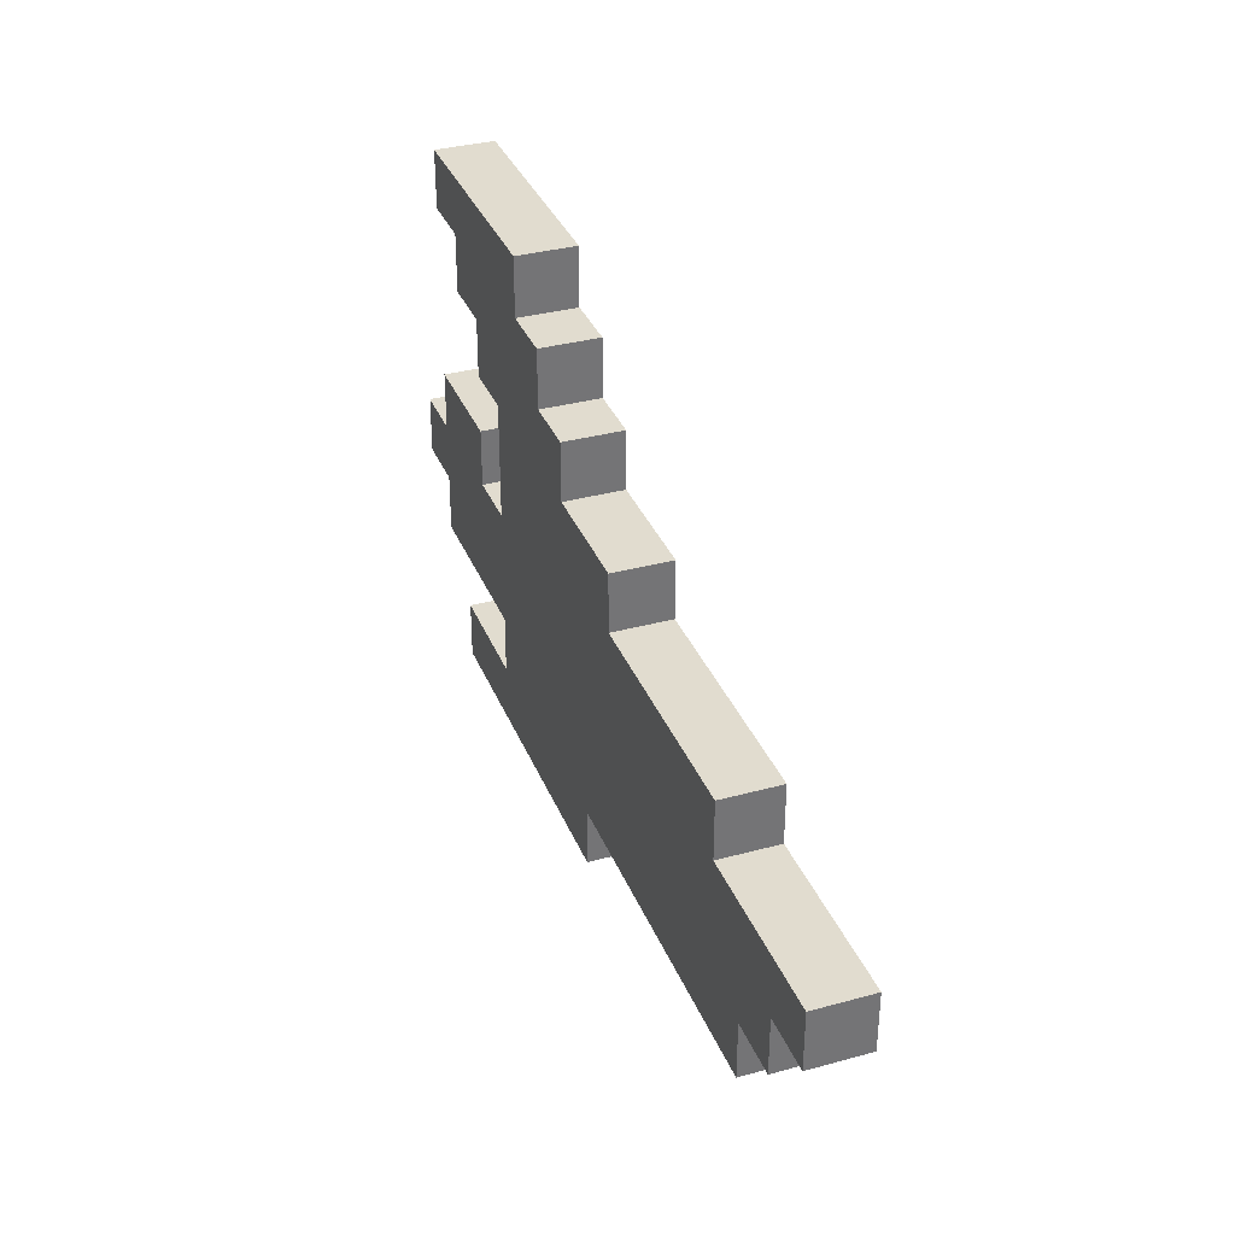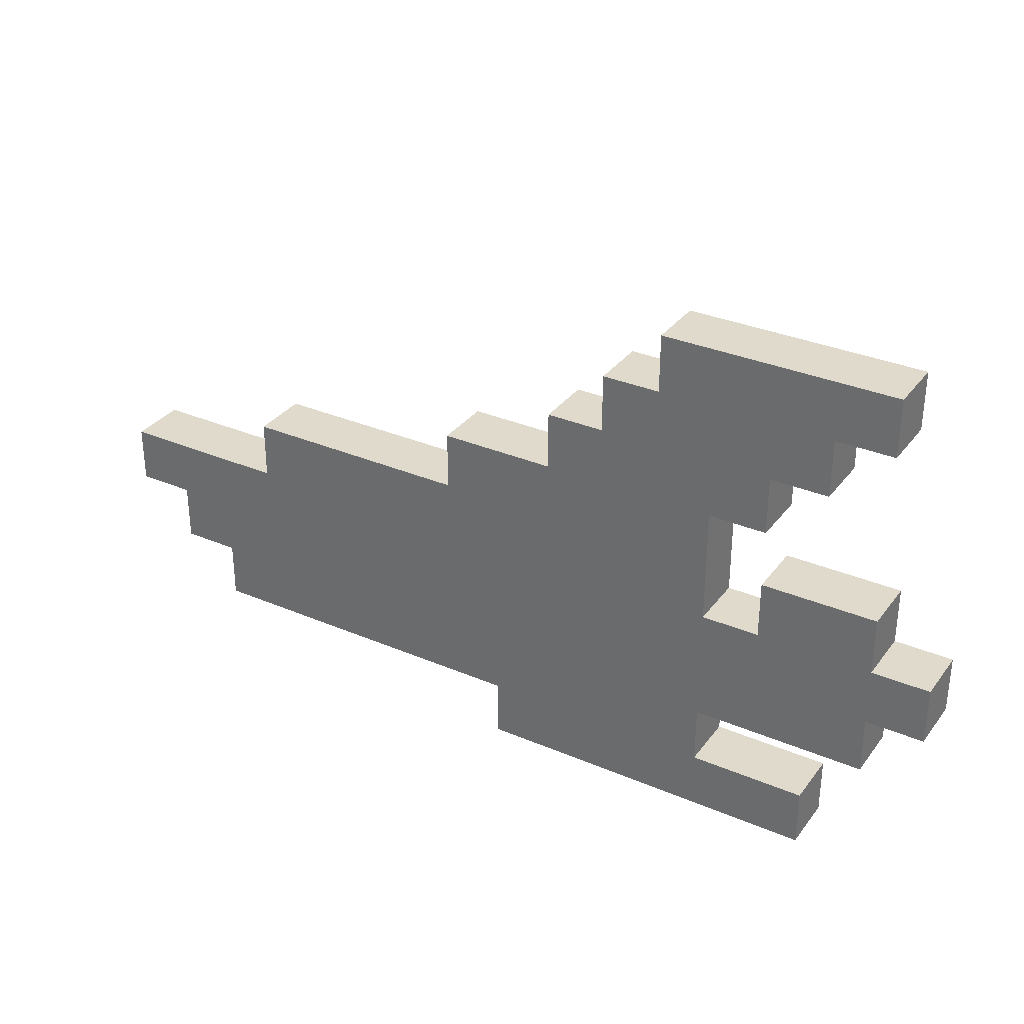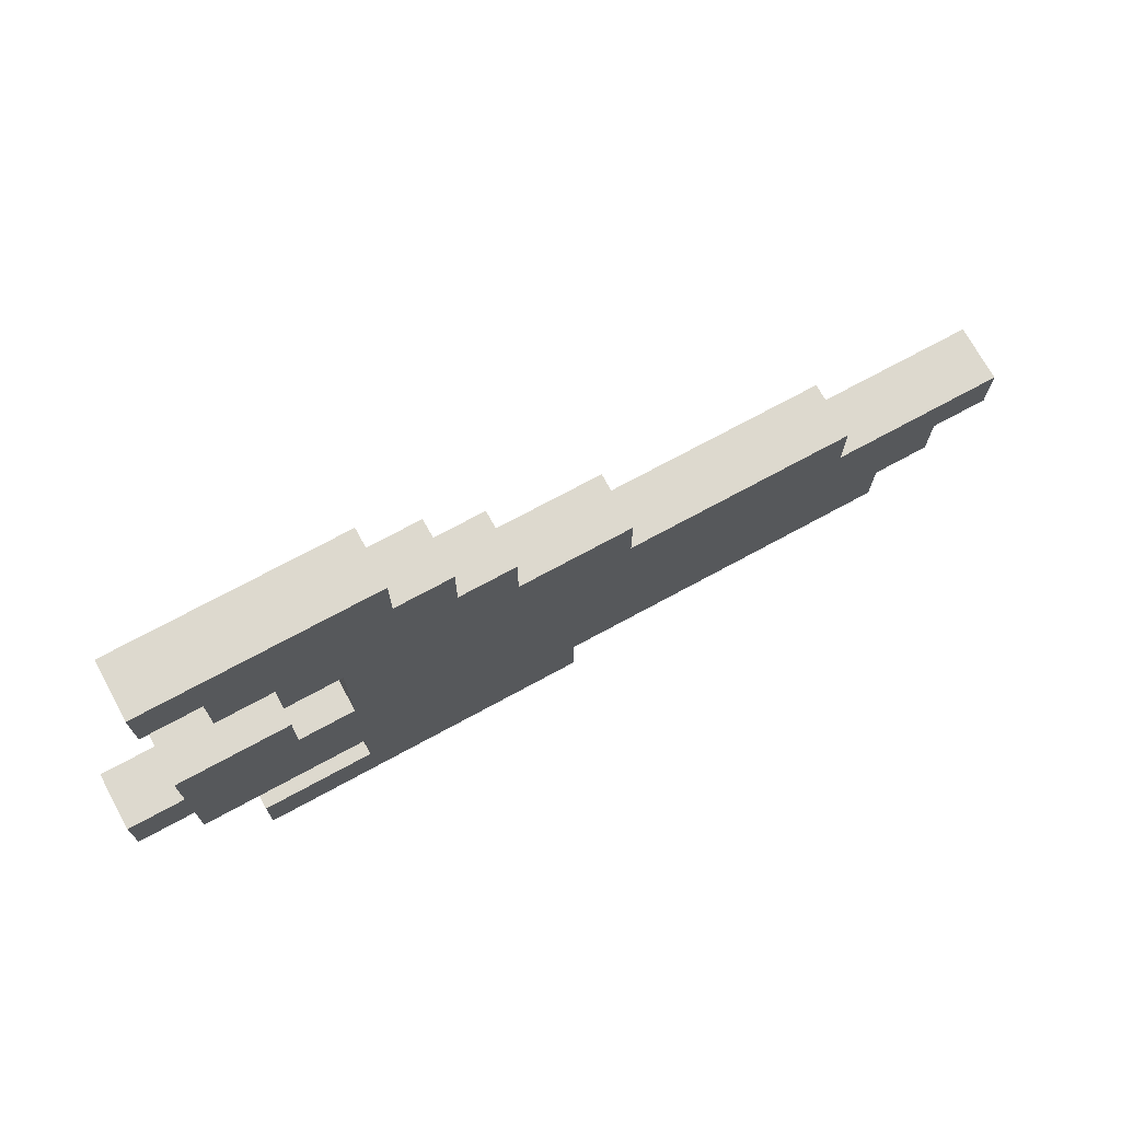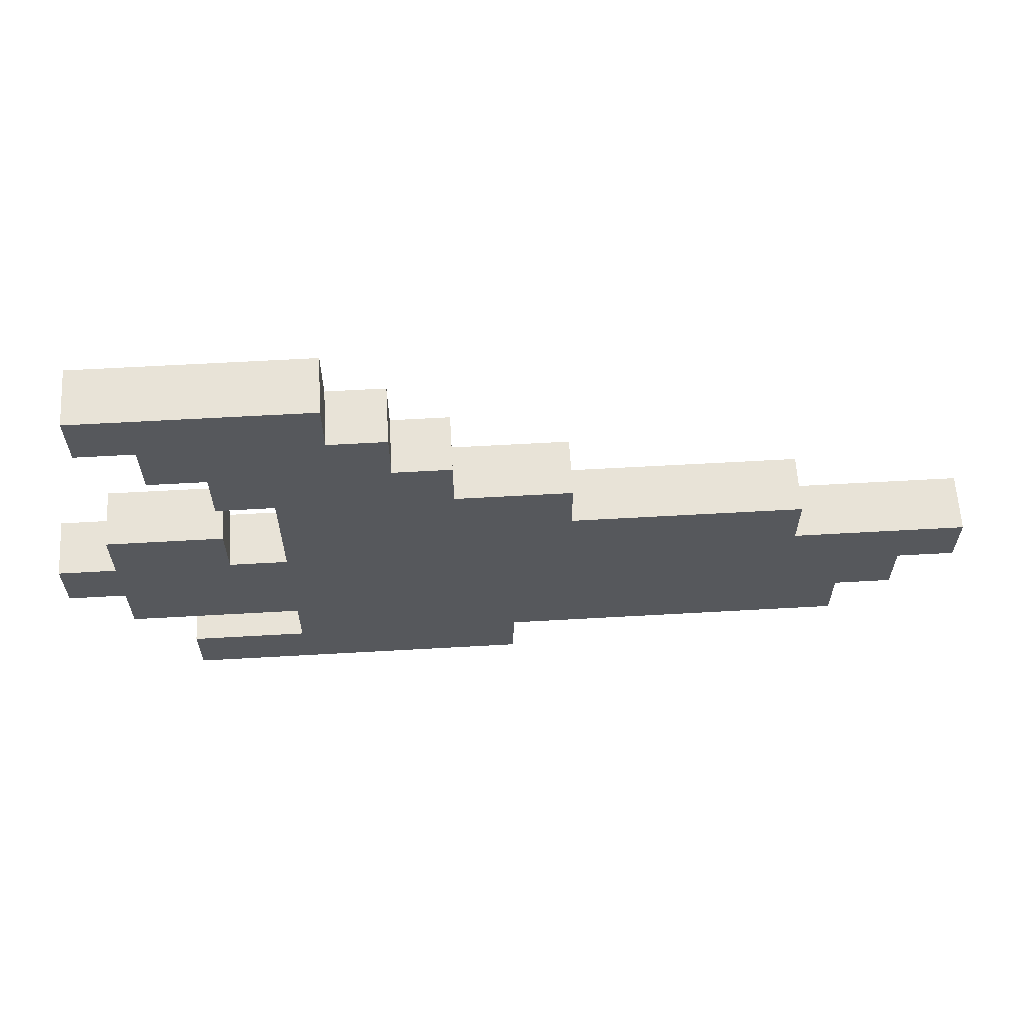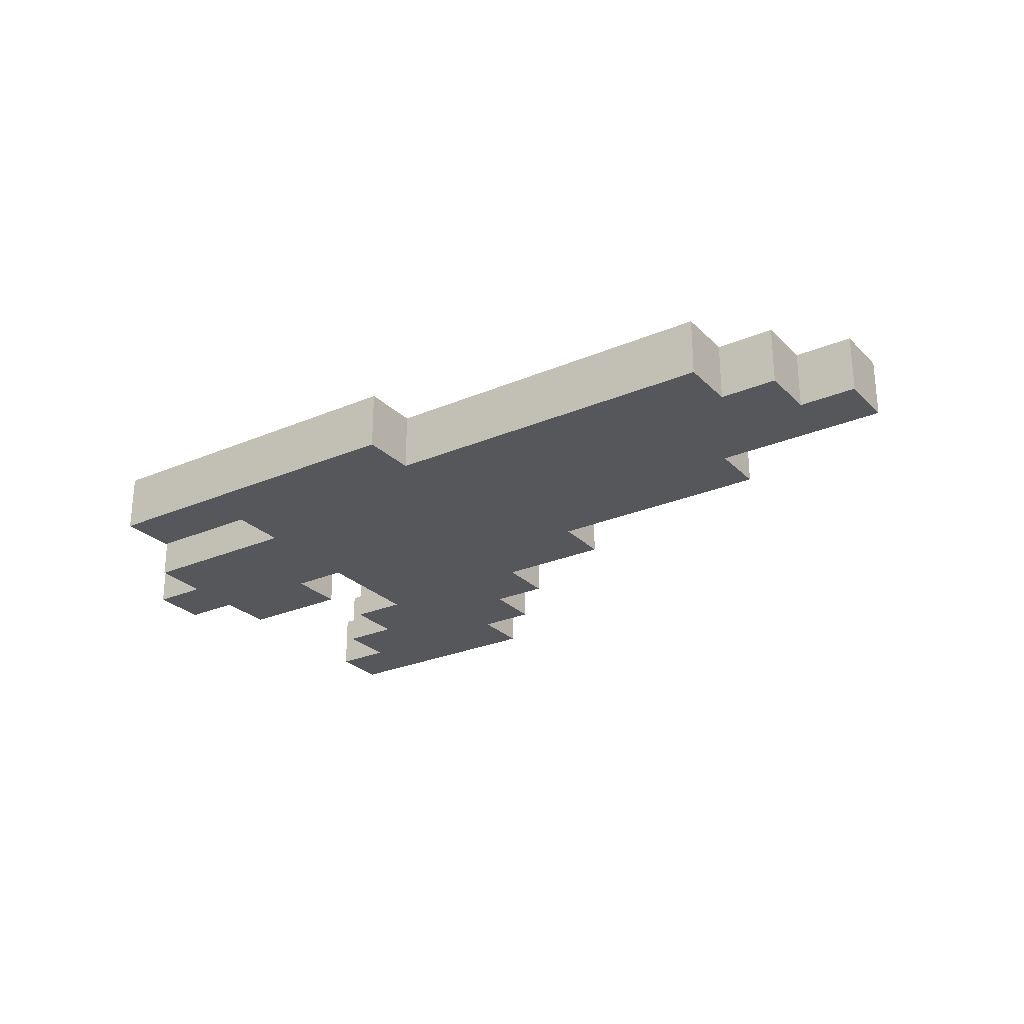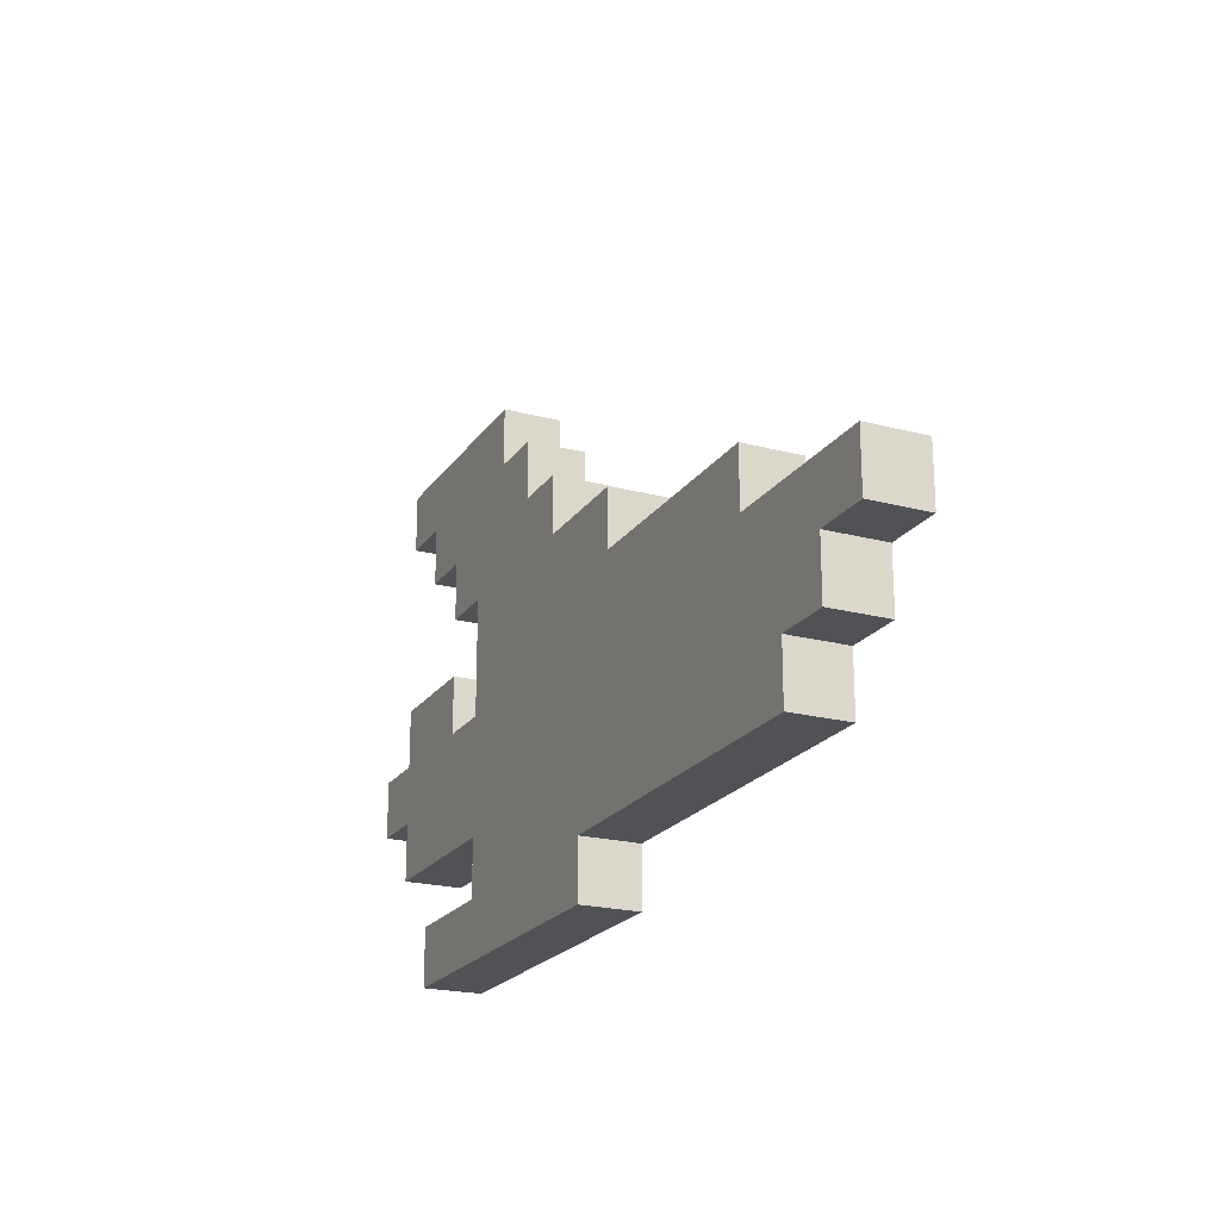
<metadata>
{"format":"obj","ext":"obj","renderer":"f3d","projection":"perspective","resolution":1024,"background":"white","views":[{"elev":34.5,"azim":69.9,"up":"+Y"},{"elev":32.4,"azim":-149.2,"up":"+Y"},{"elev":71.8,"azim":-28.6,"up":"+Y"},{"elev":61.8,"azim":-3.3,"up":"+Y"},{"elev":-26.4,"azim":33.9,"up":"+Z"},{"elev":-21.2,"azim":64.9,"up":"+Y"}]}
</metadata>
<code>
v -8 3 0.5
v -8 3 -0.5
v -8 4 0.5
v -8 4 -0.5
v -7 2 0.5
v -7 2 -0.5
v -7 3 0.5
v -7 3 -0.5
v -7 4 0.5
v -7 4 -0.5
v -7 5 0.5
v -7 5 -0.5
v -7 8 0.5
v -7 8 -0.5
v -7 9 0.5
v -7 9 -0.5
v -6 0 0.5
v -6 0 -0.5
v -6 1 0.5
v -6 1 -0.5
v -6 7 0.5
v -6 7 -0.5
v -6 8 0.5
v -6 8 -0.5
v -5 6 0.5
v -5 6 -0.5
v -5 7 0.5
v -5 7 -0.5
v -4 1 0.5
v -4 1 -0.5
v -4 2 0.5
v -4 2 -0.5
v -4 4 0.5
v -4 4 -0.5
v -4 6 0.5
v -4 6 -0.5
v -5 4 0.5
v -5 4 -0.5
v -5 5 0.5
v -5 5 -0.5
v -3 8 0.5
v -3 8 -0.5
v -3 9 0.5
v -3 9 -0.5
v -2 7 0.5
v -2 7 -0.5
v -2 8 0.5
v -2 8 -0.5
v -1 6 0.5
v -1 6 -0.5
v -1 7 0.5
v -1 7 -0.5
v 0 0 0.5
v 0 0 -0.5
v 0 1 0.5
v 0 1 -0.5
v 1 5 0.5
v 1 5 -0.5
v 1 6 0.5
v 1 6 -0.5
v 5 4 0.5
v 5 4 -0.5
v 5 5 0.5
v 5 5 -0.5
v 6 1 0.5
v 6 1 -0.5
v 6 2 0.5
v 6 2 -0.5
v 7 2 0.5
v 7 2 -0.5
v 7 3 0.5
v 7 3 -0.5
v 8 3 0.5
v 8 3 -0.5
v 8 4 0.5
v 8 4 -0.5
v -8 3 0.5
v -8 4 0.5
v -7 2 0.5
v -7 3 0.5
v -7 4 0.5
v -7 5 0.5
v -7 8 0.5
v -7 9 0.5
v -6 0 0.5
v -6 1 0.5
v -6 2 0.5
v -6 3 0.5
v -6 4 0.5
v -6 5 0.5
v -6 7 0.5
v -6 8 0.5
v -5 2 0.5
v -5 3 0.5
v -5 4 0.5
v -5 5 0.5
v -5 6 0.5
v -5 7 0.5
v -4 1 0.5
v -4 2 0.5
v -4 3 0.5
v -4 4 0.5
v -4 6 0.5
v -4 8 0.5
v -4 9 0.5
v -3 3 0.5
v -3 5 0.5
v -3 7 0.5
v -3 8 0.5
v -3 9 0.5
v -2 4 0.5
v -2 5 0.5
v -2 6 0.5
v -2 7 0.5
v -2 8 0.5
v -1 6 0.5
v -1 7 0.5
v 0 0 0.5
v 0 1 0.5
v 1 2 0.5
v 1 3 0.5
v 1 4 0.5
v 1 5 0.5
v 1 6 0.5
v 3 1 0.5
v 3 2 0.5
v 5 2 0.5
v 5 3 0.5
v 5 4 0.5
v 5 5 0.5
v 6 1 0.5
v 6 2 0.5
v 6 3 0.5
v 7 2 0.5
v 7 3 0.5
v 8 3 0.5
v 8 4 0.5
v -8 3 -0.5
v -8 4 -0.5
v -7 2 -0.5
v -7 3 -0.5
v -7 4 -0.5
v -7 5 -0.5
v -7 8 -0.5
v -7 9 -0.5
v -6 0 -0.5
v -6 1 -0.5
v -6 2 -0.5
v -6 3 -0.5
v -6 4 -0.5
v -6 5 -0.5
v -6 7 -0.5
v -6 8 -0.5
v -5 2 -0.5
v -5 3 -0.5
v -5 4 -0.5
v -5 5 -0.5
v -5 6 -0.5
v -5 7 -0.5
v -4 1 -0.5
v -4 2 -0.5
v -4 3 -0.5
v -4 4 -0.5
v -4 6 -0.5
v -4 8 -0.5
v -4 9 -0.5
v -3 3 -0.5
v -3 5 -0.5
v -3 7 -0.5
v -3 8 -0.5
v -3 9 -0.5
v -2 4 -0.5
v -2 5 -0.5
v -2 6 -0.5
v -2 7 -0.5
v -2 8 -0.5
v -1 6 -0.5
v -1 7 -0.5
v 0 0 -0.5
v 0 1 -0.5
v 1 2 -0.5
v 1 3 -0.5
v 1 4 -0.5
v 1 5 -0.5
v 1 6 -0.5
v 3 1 -0.5
v 3 2 -0.5
v 5 2 -0.5
v 5 3 -0.5
v 5 4 -0.5
v 5 5 -0.5
v 6 1 -0.5
v 6 2 -0.5
v 6 3 -0.5
v 7 2 -0.5
v 7 3 -0.5
v 8 3 -0.5
v 8 4 -0.5
v -6 0 0.5
v 0 0 0.5
v -6 0 -0.5
v 0 0 -0.5
v 0 1 0.5
v 3 1 0.5
v 6 1 0.5
v 0 1 -0.5
v 3 1 -0.5
v 6 1 -0.5
v -7 2 0.5
v -6 2 0.5
v -5 2 0.5
v -4 2 0.5
v 6 2 0.5
v 7 2 0.5
v -7 2 -0.5
v -6 2 -0.5
v -5 2 -0.5
v -4 2 -0.5
v 6 2 -0.5
v 7 2 -0.5
v -8 3 0.5
v -7 3 0.5
v 7 3 0.5
v 8 3 0.5
v -8 3 -0.5
v -7 3 -0.5
v 7 3 -0.5
v 8 3 -0.5
v -5 6 0.5
v -4 6 0.5
v -5 6 -0.5
v -4 6 -0.5
v -6 7 0.5
v -5 7 0.5
v -6 7 -0.5
v -5 7 -0.5
v -7 8 0.5
v -6 8 0.5
v -7 8 -0.5
v -6 8 -0.5
v -6 1 0.5
v -4 1 0.5
v -6 1 -0.5
v -4 1 -0.5
v -8 4 0.5
v -7 4 0.5
v -5 4 0.5
v -4 4 0.5
v 5 4 0.5
v 8 4 0.5
v -8 4 -0.5
v -7 4 -0.5
v -5 4 -0.5
v -4 4 -0.5
v 5 4 -0.5
v 8 4 -0.5
v -7 5 0.5
v -6 5 0.5
v -5 5 0.5
v 1 5 0.5
v 5 5 0.5
v -7 5 -0.5
v -6 5 -0.5
v -5 5 -0.5
v 1 5 -0.5
v 5 5 -0.5
v -1 6 0.5
v 1 6 0.5
v -1 6 -0.5
v 1 6 -0.5
v -2 7 0.5
v -1 7 0.5
v -2 7 -0.5
v -1 7 -0.5
v -3 8 0.5
v -2 8 0.5
v -3 8 -0.5
v -2 8 -0.5
v -7 9 0.5
v -4 9 0.5
v -3 9 0.5
v -7 9 -0.5
v -4 9 -0.5
v -3 9 -0.5
f 3 2 1
f 4 2 3
f 7 6 5
f 8 6 7
f 11 10 9
f 12 10 11
f 15 14 13
f 16 14 15
f 19 18 17
f 20 18 19
f 23 22 21
f 24 22 23
f 27 26 25
f 28 26 27
f 31 30 29
f 32 30 31
f 35 34 33
f 36 34 35
f 37 38 39
f 39 38 40
f 41 42 43
f 43 42 44
f 45 46 47
f 47 46 48
f 49 50 51
f 51 50 52
f 53 54 55
f 55 54 56
f 57 58 59
f 59 58 60
f 61 62 63
f 63 62 64
f 65 66 67
f 67 66 68
f 69 70 71
f 71 70 72
f 73 74 75
f 75 74 76
f 80 78 77
f 81 78 80
f 87 80 79
f 88 81 80
f 88 80 87
f 89 82 81
f 89 81 88
f 90 82 89
f 92 84 83
f 93 88 87
f 93 90 89
f 93 89 88
f 94 90 93
f 95 90 94
f 96 90 95
f 98 92 91
f 99 86 85
f 100 94 93
f 101 95 94
f 101 94 100
f 102 95 101
f 103 98 97
f 104 92 98
f 104 84 92
f 104 98 103
f 105 84 104
f 106 102 101
f 106 103 102
f 106 101 100
f 106 104 103
f 107 104 106
f 108 104 107
f 109 105 104
f 109 104 108
f 110 105 109
f 111 107 106
f 112 108 107
f 112 107 111
f 113 108 112
f 114 109 108
f 114 108 113
f 115 109 114
f 116 113 112
f 116 112 111
f 116 114 113
f 117 114 116
f 118 99 85
f 118 100 99
f 119 100 118
f 120 106 100
f 120 100 119
f 121 111 106
f 121 106 120
f 122 116 111
f 122 111 121
f 123 116 122
f 124 116 123
f 125 120 119
f 126 121 120
f 126 120 125
f 127 126 125
f 127 121 126
f 128 122 121
f 128 121 127
f 129 123 122
f 129 122 128
f 130 123 129
f 131 127 125
f 132 128 127
f 132 127 131
f 133 129 128
f 133 128 132
f 134 133 132
f 135 129 133
f 135 133 134
f 136 129 135
f 137 129 136
f 138 139 141
f 141 139 142
f 140 141 148
f 141 142 149
f 148 141 149
f 142 143 150
f 149 142 150
f 150 143 151
f 144 145 153
f 148 149 154
f 150 151 154
f 149 150 154
f 154 151 155
f 155 151 156
f 156 151 157
f 152 153 159
f 146 147 160
f 154 155 161
f 155 156 162
f 161 155 162
f 162 156 163
f 158 159 164
f 159 153 165
f 153 145 165
f 164 159 165
f 165 145 166
f 162 163 167
f 163 164 167
f 161 162 167
f 164 165 167
f 167 165 168
f 168 165 169
f 165 166 170
f 169 165 170
f 170 166 171
f 167 168 172
f 168 169 173
f 172 168 173
f 173 169 174
f 169 170 175
f 174 169 175
f 175 170 176
f 173 174 177
f 172 173 177
f 174 175 177
f 177 175 178
f 146 160 179
f 160 161 179
f 179 161 180
f 161 167 181
f 180 161 181
f 167 172 182
f 181 167 182
f 172 177 183
f 182 172 183
f 183 177 184
f 184 177 185
f 180 181 186
f 181 182 187
f 186 181 187
f 186 187 188
f 187 182 188
f 182 183 189
f 188 182 189
f 183 184 190
f 189 183 190
f 190 184 191
f 186 188 192
f 188 189 193
f 192 188 193
f 189 190 194
f 193 189 194
f 193 194 195
f 194 190 196
f 195 194 196
f 196 190 197
f 197 190 198
f 201 200 199
f 202 200 201
f 206 204 203
f 207 205 204
f 207 204 206
f 208 205 207
f 215 210 209
f 216 211 210
f 216 210 215
f 217 212 211
f 217 211 216
f 218 212 217
f 219 214 213
f 220 214 219
f 225 222 221
f 226 222 225
f 227 224 223
f 228 224 227
f 231 230 229
f 232 230 231
f 235 234 233
f 236 234 235
f 239 238 237
f 240 238 239
f 241 242 243
f 243 242 244
f 245 246 251
f 251 246 252
f 247 248 253
f 253 248 254
f 249 250 255
f 255 250 256
f 257 258 262
f 258 259 263
f 262 258 263
f 263 259 264
f 260 261 265
f 265 261 266
f 267 268 269
f 269 268 270
f 271 272 273
f 273 272 274
f 275 276 277
f 277 276 278
f 279 280 282
f 280 281 283
f 282 280 283
f 283 281 284

</code>
